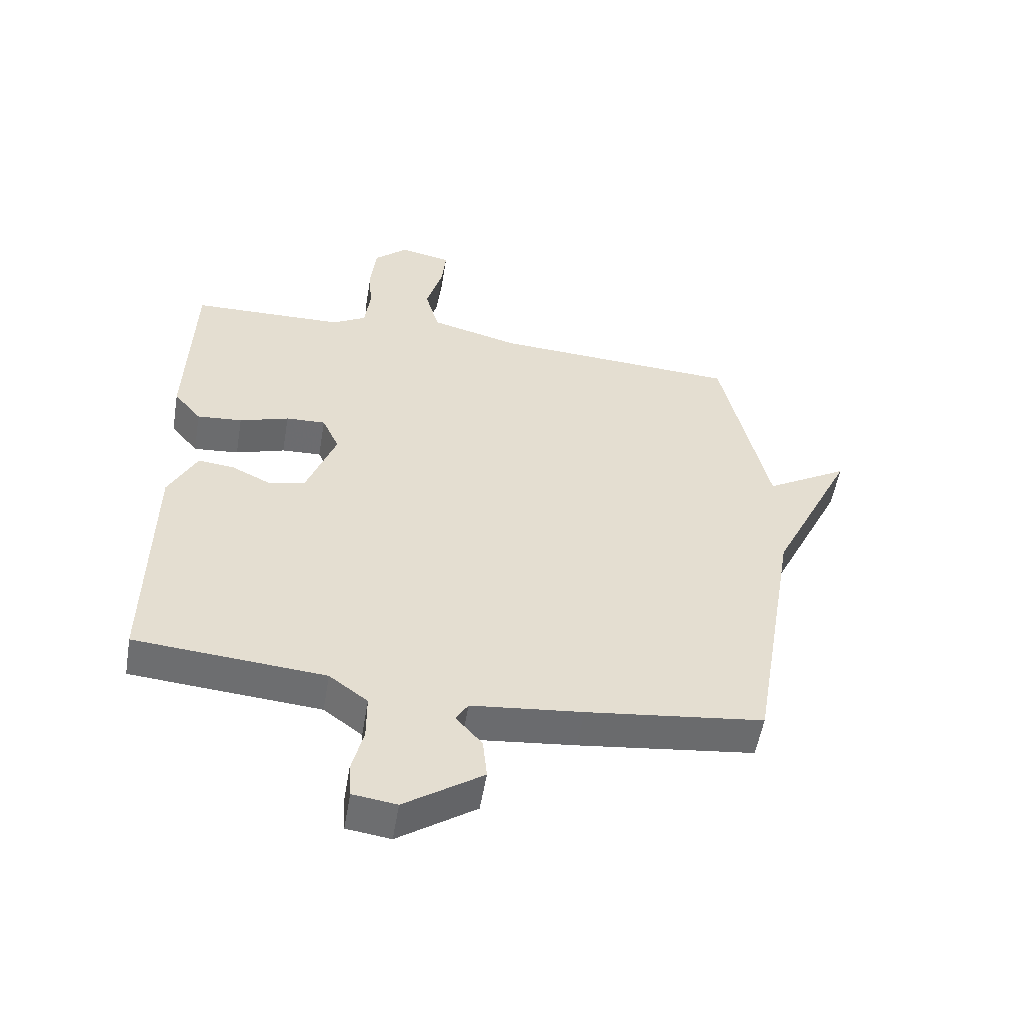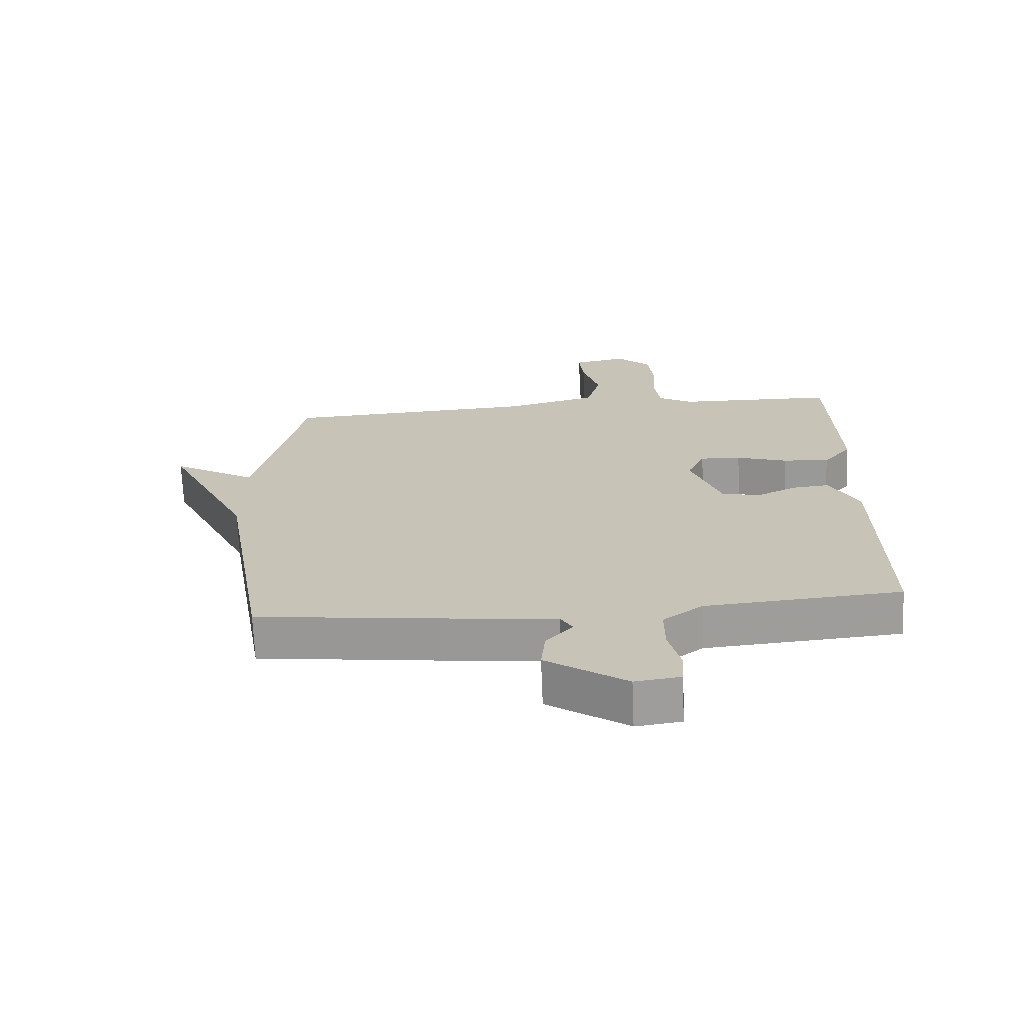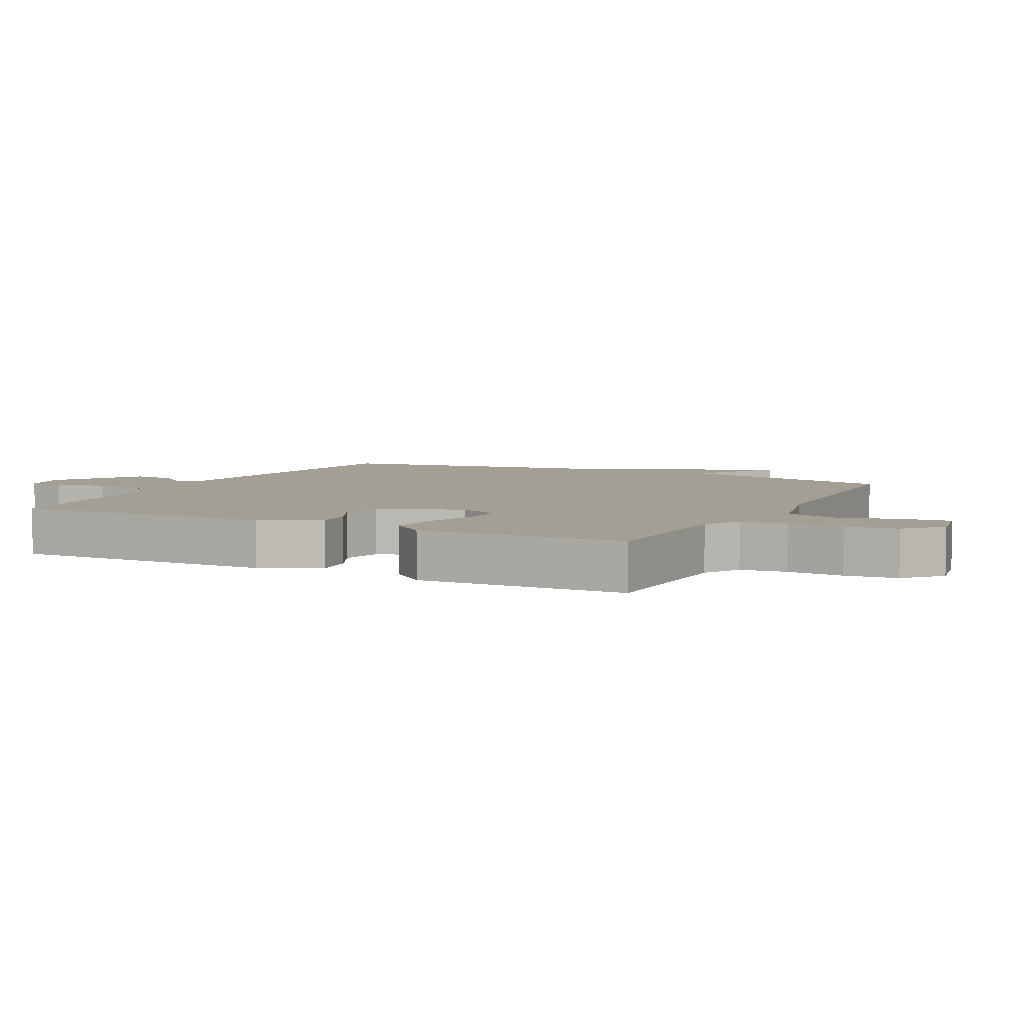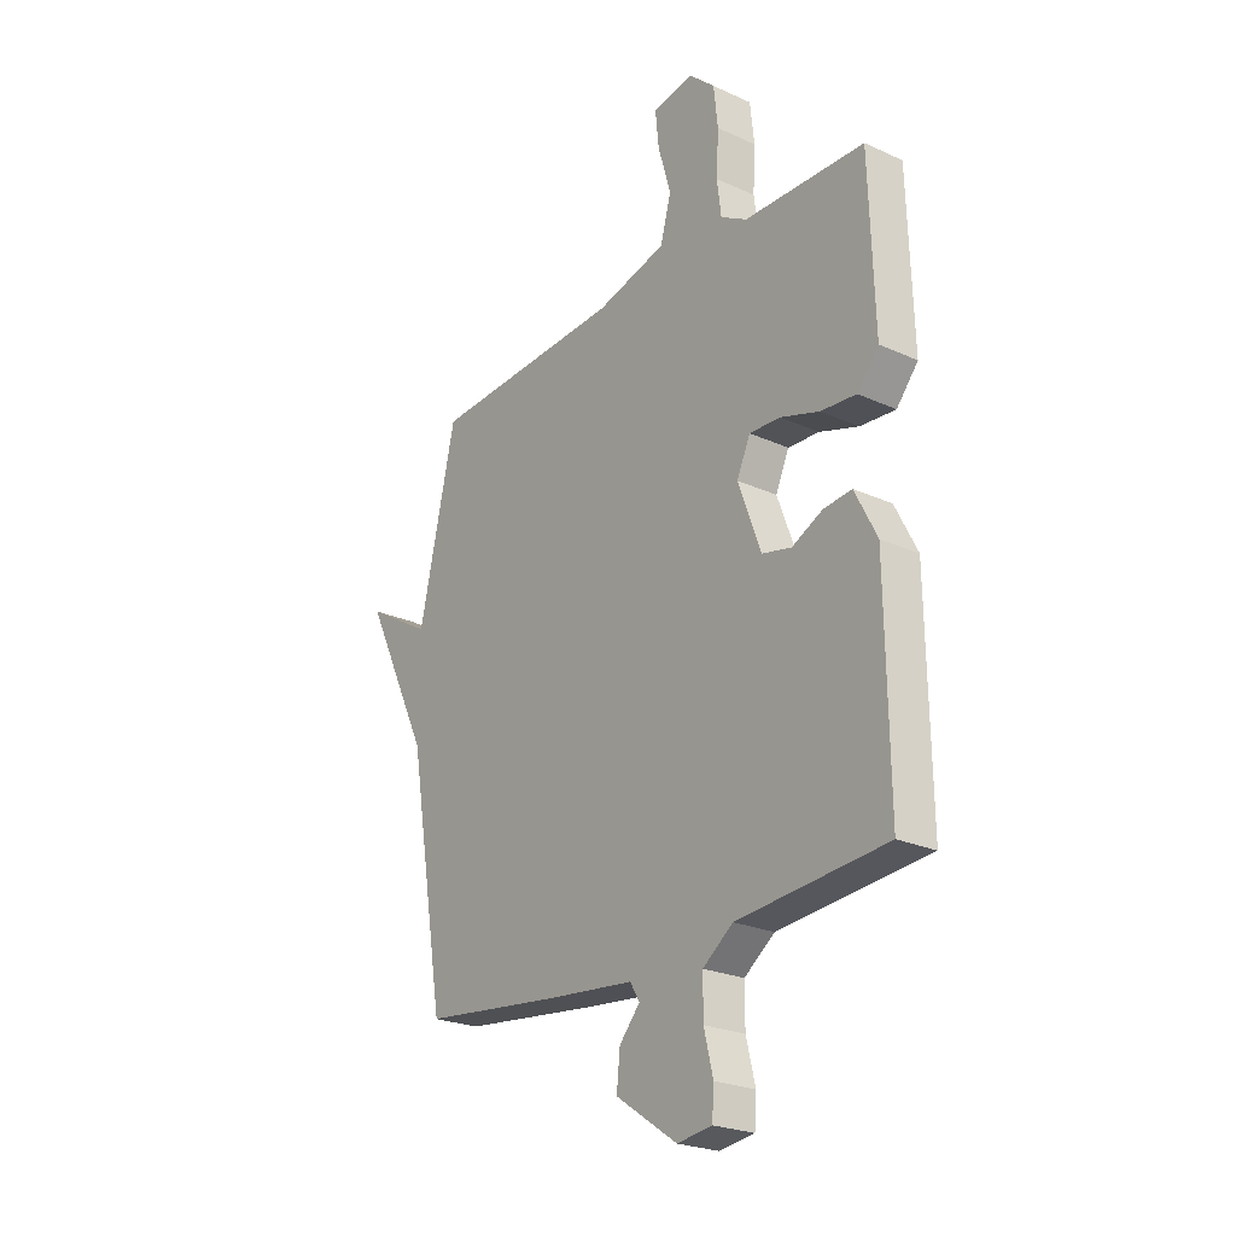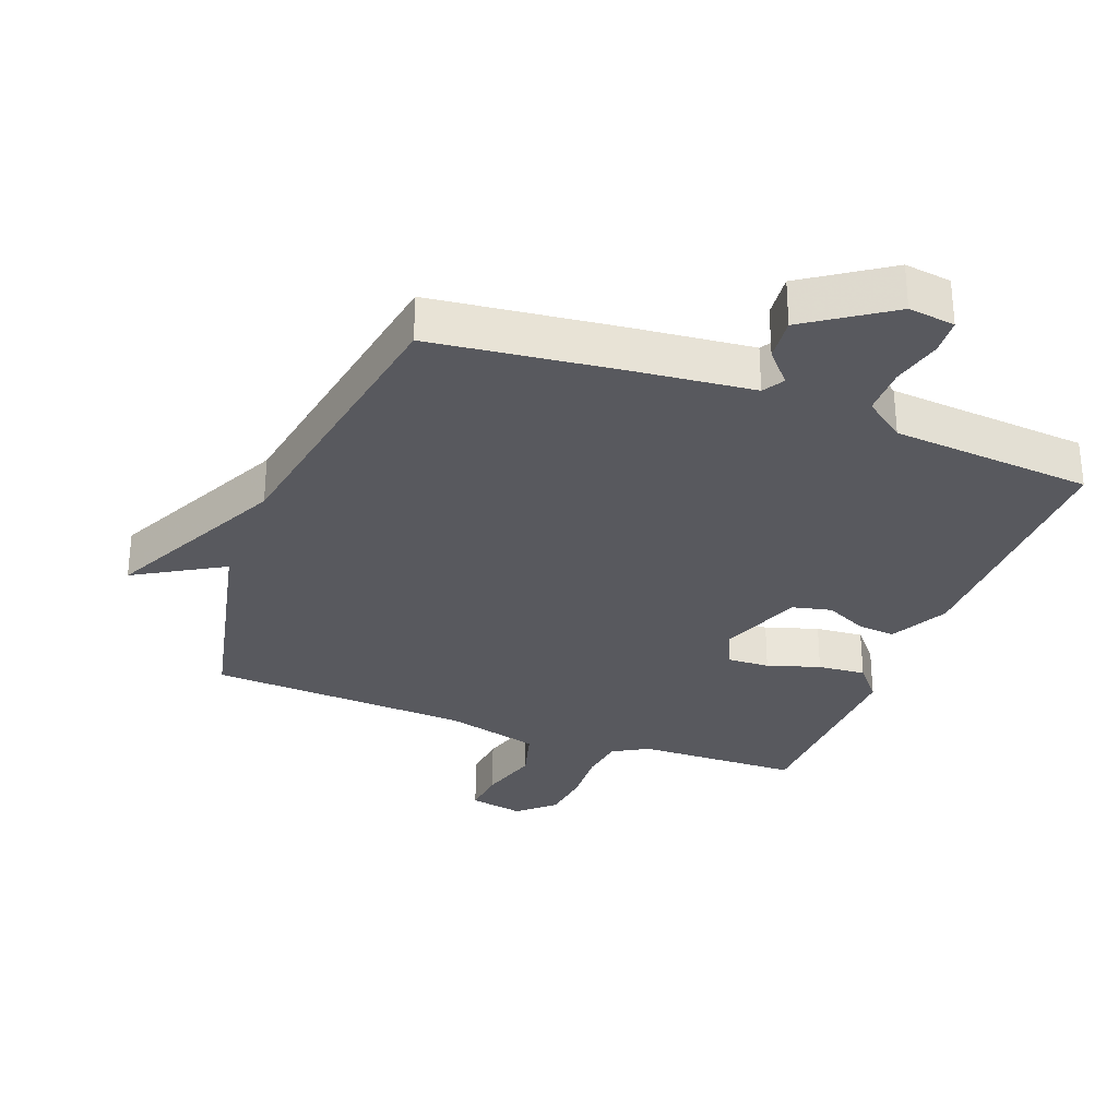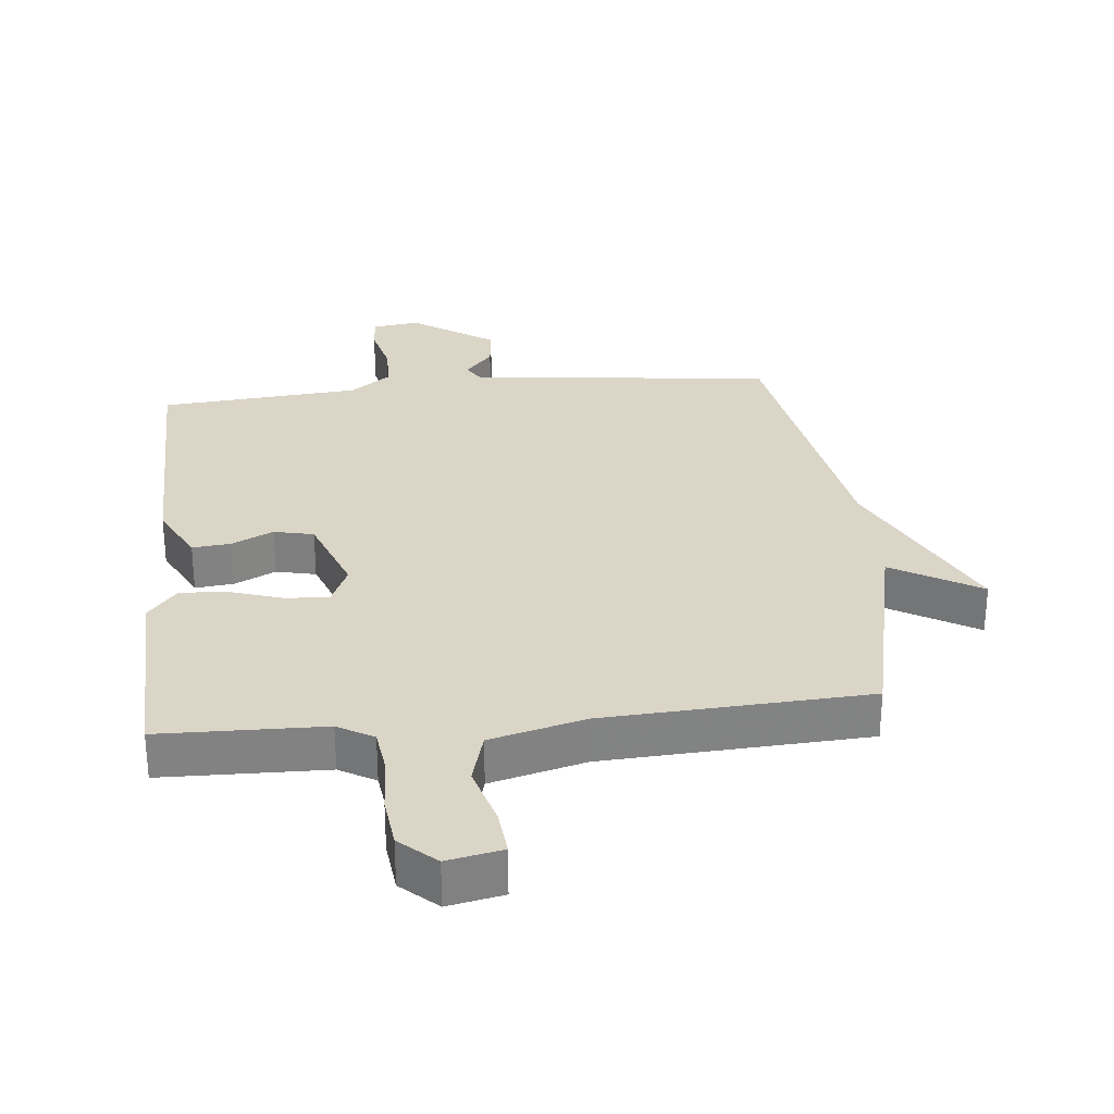
<metadata>
{"format":"obj","ext":"obj","renderer":"f3d","projection":"perspective","resolution":1024,"background":"white","views":[{"elev":-54.0,"azim":-9.5,"up":"+Z"},{"elev":-69.8,"azim":-177.6,"up":"+Z"},{"elev":5.6,"azim":-62.8,"up":"+Y"},{"elev":-24.1,"azim":-127.1,"up":"+Z"},{"elev":-30.3,"azim":159.2,"up":"+Y"},{"elev":29.5,"azim":-5.8,"up":"+Y"}]}
</metadata>
<code>
v -0.5 0.07 -0.5
v -0.495 0.07 -0.096
v -0.449 0.07 -0.006
v -0.39 0.07 -0.012
v -0.326 0.07 -0.043
v -0.265 0.07 -0.029
v -0.217 0.07 0.1
v -0.245 0.07 0.162
v -0.31 0.07 0.159
v -0.391 0.07 0.133
v -0.465 0.07 0.127
v -0.51 0.07 0.181
v -0.5 0.07 0.5
v -0.248 0.07 0.506
v -0.193 0.07 0.538
v -0.184 0.07 0.608
v -0.189 0.07 0.694
v -0.18 0.07 0.774
v -0.125 0.07 0.824
v -0.04 0.07 0.807
v -0.047 0.07 0.736
v -0.074 0.07 0.642
v -0.051 0.07 0.56
v 0.095 0.07 0.522
v 0.5 0.07 0.5
v 0.577 0.07 0.157
v 0.713 0.07 0.237
v 0.577 0.07 -0.043
v 0.5 0.07 -0.5
v 0.21 0.07 -0.535
v 0.028 0.07 -0.554
v 0.008 0.07 -0.587
v 0.051 0.07 -0.636
v 0.058 0.07 -0.704
v -0.07 0.07 -0.791
v -0.142 0.07 -0.781
v -0.146 0.07 -0.725
v -0.127 0.07 -0.648
v -0.127 0.07 -0.573
v -0.19 0.07 -0.526
v -0.5 0 -0.5
v -0.495 0 -0.096
v -0.449 0 -0.006
v -0.39 0 -0.012
v -0.326 0 -0.043
v -0.265 0 -0.029
v -0.217 0 0.1
v -0.245 0 0.162
v -0.31 0 0.159
v -0.391 0 0.133
v -0.465 0 0.127
v -0.51 0 0.181
v -0.5 0 0.5
v -0.248 0 0.506
v -0.193 0 0.538
v -0.184 0 0.608
v -0.189 0 0.694
v -0.18 0 0.774
v -0.125 0 0.824
v -0.04 0 0.807
v -0.047 0 0.736
v -0.074 0 0.642
v -0.051 0 0.56
v 0.095 0 0.522
v 0.5 0 0.5
v 0.577 0 0.157
v 0.713 0 0.237
v 0.577 0 -0.043
v 0.5 0 -0.5
v 0.21 0 -0.535
v 0.028 0 -0.554
v 0.008 0 -0.587
v 0.051 0 -0.636
v 0.058 0 -0.704
v -0.07 0 -0.791
v -0.142 0 -0.781
v -0.146 0 -0.725
v -0.127 0 -0.648
v -0.127 0 -0.573
v -0.19 0 -0.526
f 36 37 38
f 35 36 38
f 34 35 38
f 33 34 38
f 32 33 38
f 31 32 38 39
f 28 29 30 31
f 31 39 40
f 28 31 40
f 27 28 40
f 26 27 40
f 26 40 1
f 25 26 1
f 24 25 1
f 20 21 22
f 19 20 22
f 18 19 22
f 17 18 22
f 16 17 22
f 15 16 22 23
f 14 15 23 24
f 12 13 14
f 11 12 14
f 10 11 14
f 9 10 14
f 8 9 14 24
f 3 4 5
f 2 3 5
f 1 2 5
f 1 5 6
f 24 1 6
f 7 8 24
f 6 7 24
f 78 77 76
f 78 76 75
f 78 75 74
f 78 74 73
f 78 73 72
f 79 78 72 71
f 71 70 69 68
f 80 79 71
f 80 71 68
f 80 68 67
f 80 67 66
f 41 80 66
f 41 66 65
f 41 65 64
f 62 61 60
f 62 60 59
f 62 59 58
f 62 58 57
f 62 57 56
f 63 62 56 55
f 64 63 55 54
f 54 53 52
f 54 52 51
f 54 51 50
f 54 50 49
f 64 54 49 48
f 45 44 43
f 45 43 42
f 45 42 41
f 46 45 41
f 46 41 64
f 64 48 47
f 64 47 46
f 1 41 42 2
f 2 42 43 3
f 3 43 44 4
f 4 44 45 5
f 5 45 46 6
f 6 46 47 7
f 7 47 48 8
f 8 48 49 9
f 9 49 50 10
f 10 50 51 11
f 11 51 52 12
f 12 52 53 13
f 13 53 54 14
f 14 54 55 15
f 15 55 56 16
f 16 56 57 17
f 17 57 58 18
f 18 58 59 19
f 19 59 60 20
f 20 60 61 21
f 21 61 62 22
f 22 62 63 23
f 23 63 64 24
f 24 64 65 25
f 25 65 66 26
f 26 66 67 27
f 27 67 68 28
f 28 68 69 29
f 29 69 70 30
f 30 70 71 31
f 31 71 72 32
f 32 72 73 33
f 33 73 74 34
f 34 74 75 35
f 35 75 76 36
f 36 76 77 37
f 37 77 78 38
f 38 78 79 39
f 39 79 80 40
f 40 80 41 1

</code>
